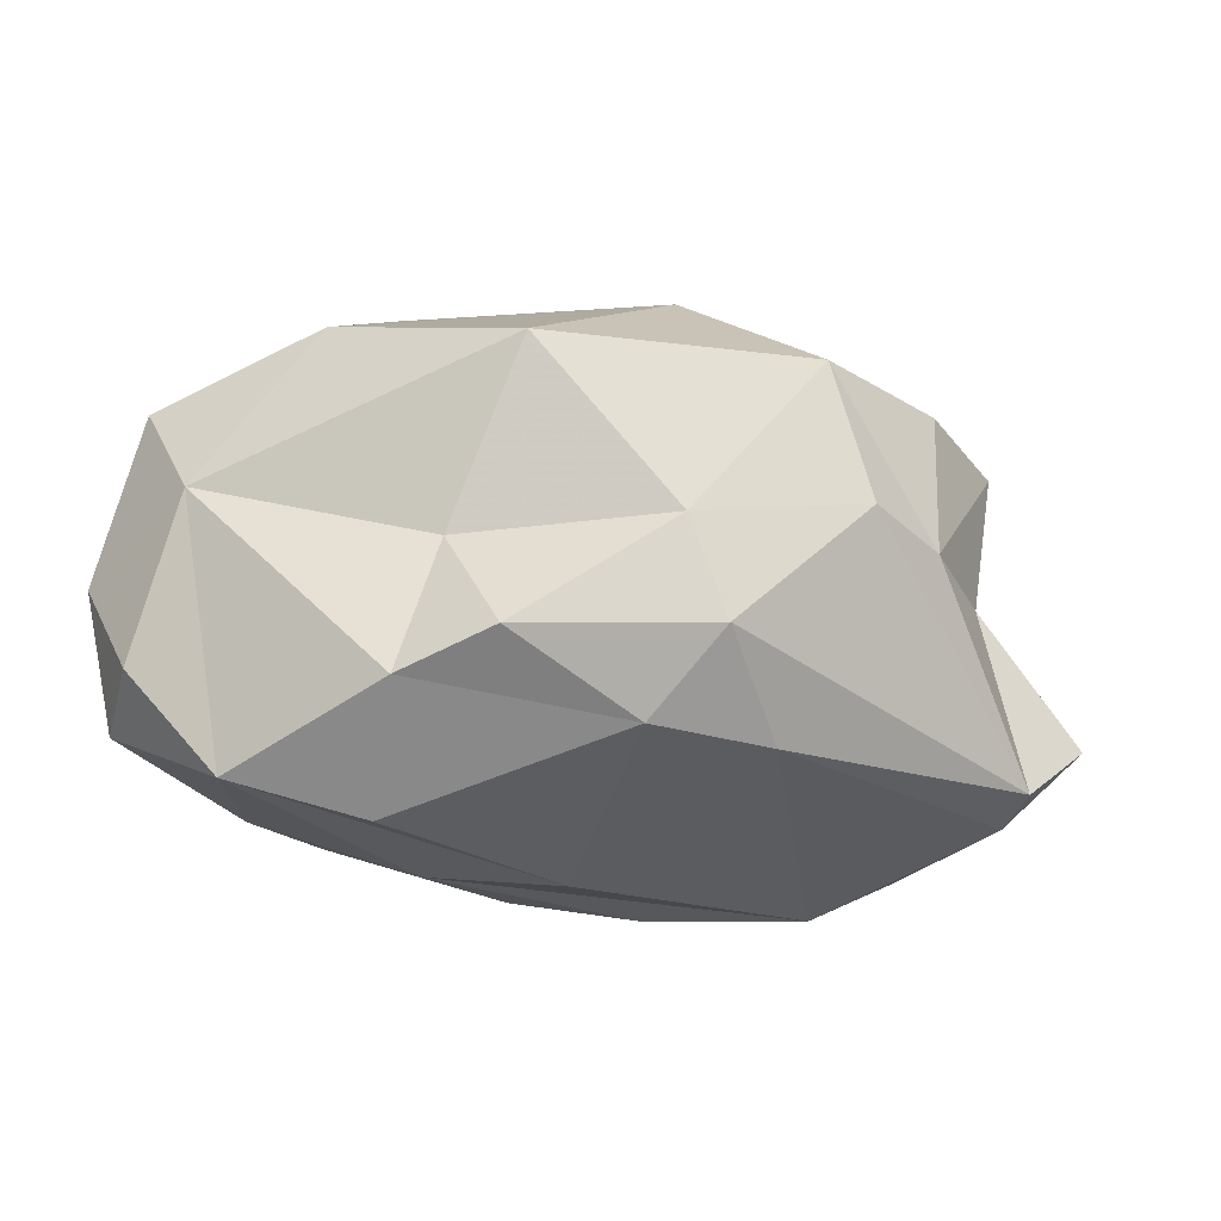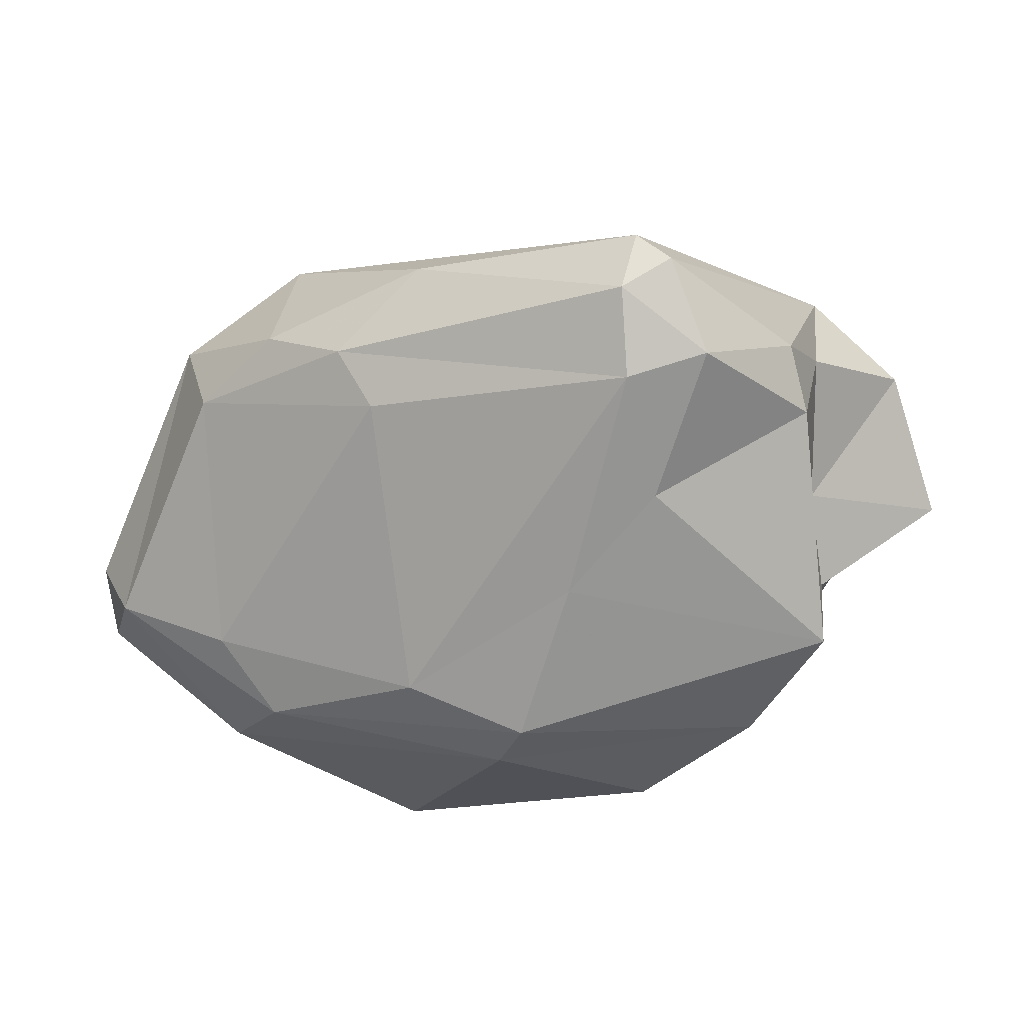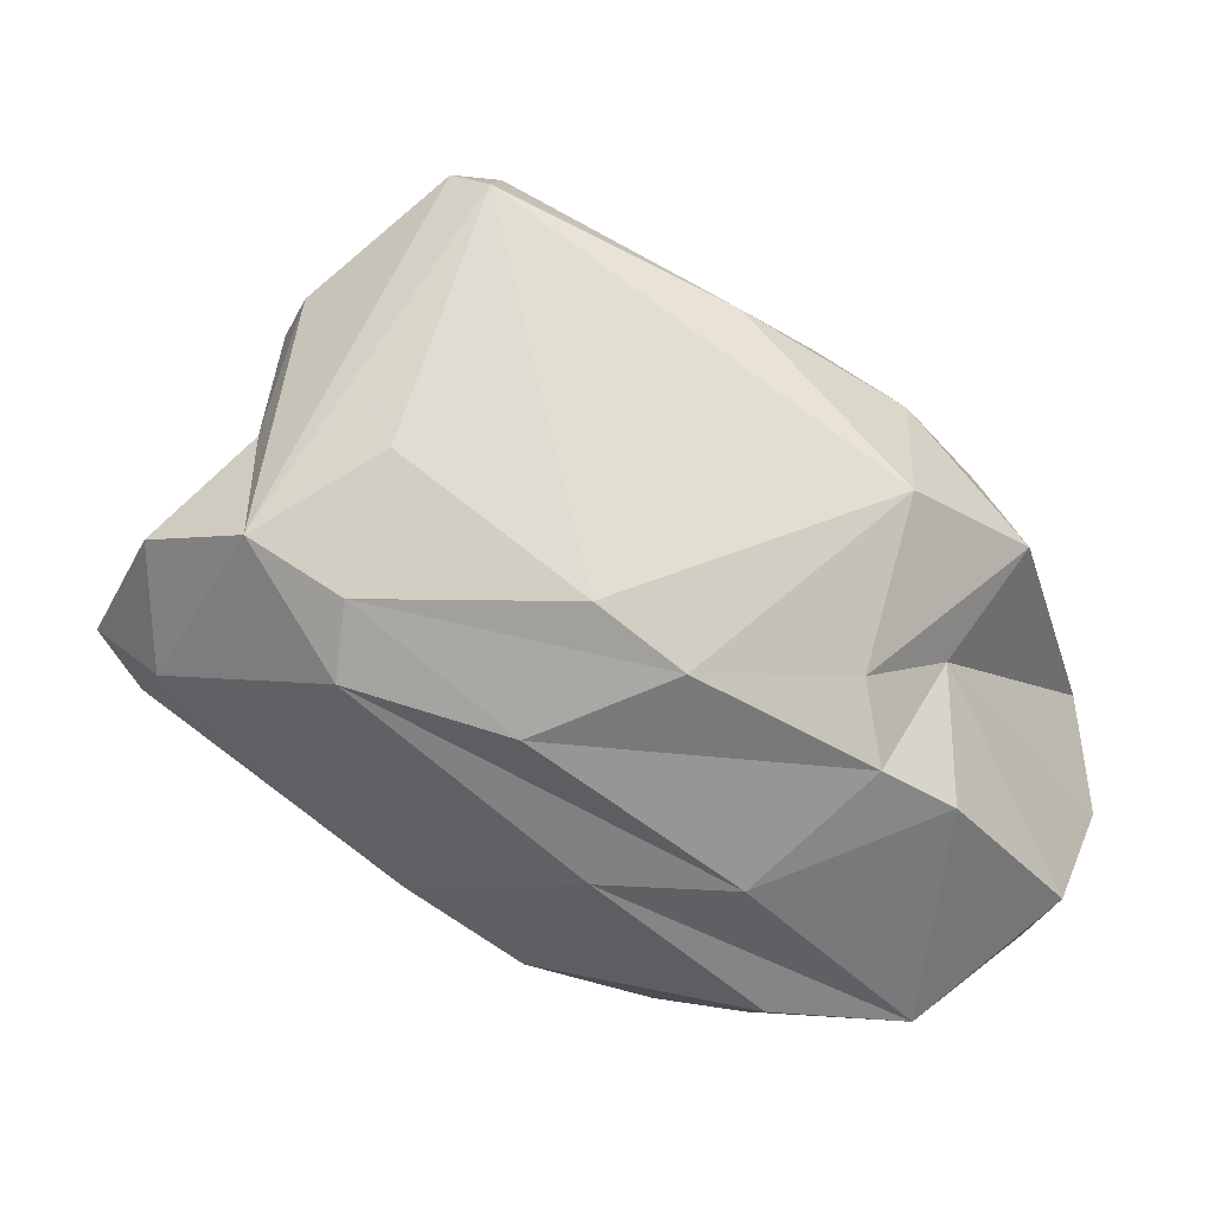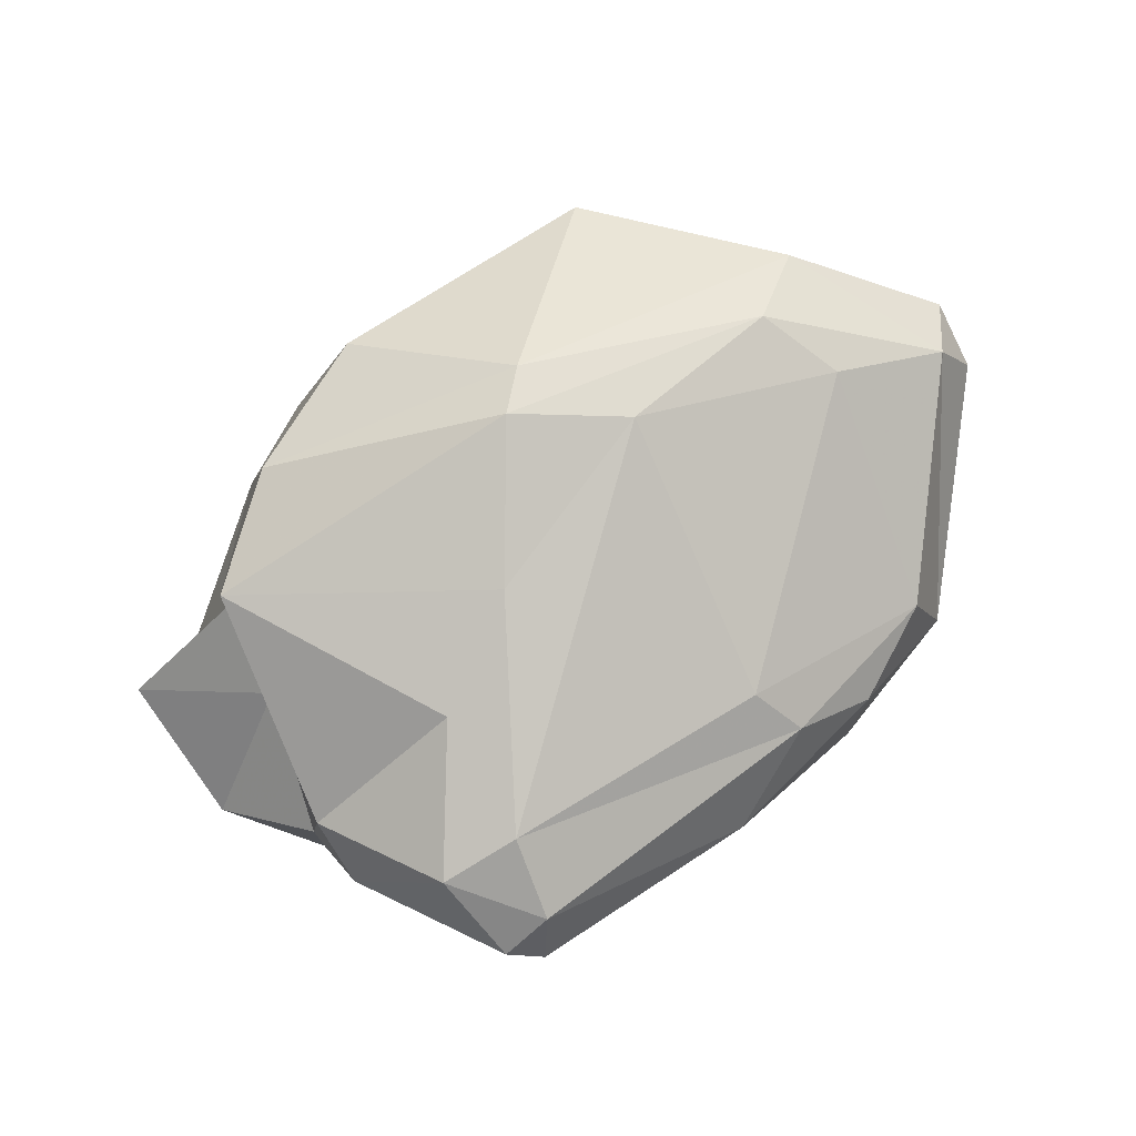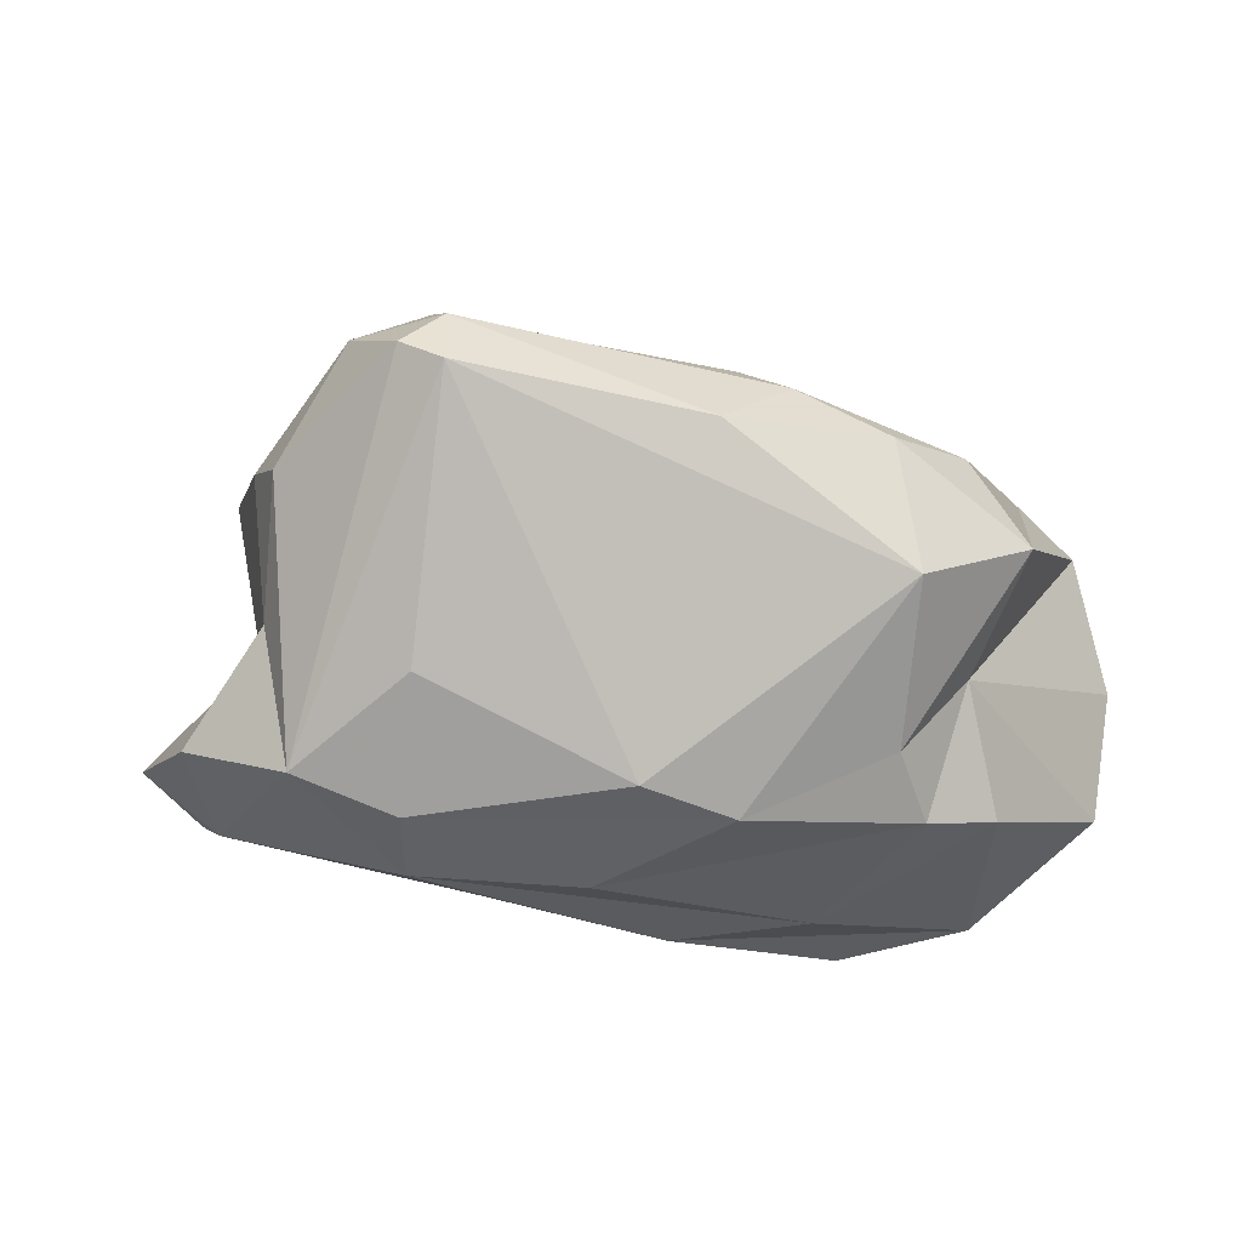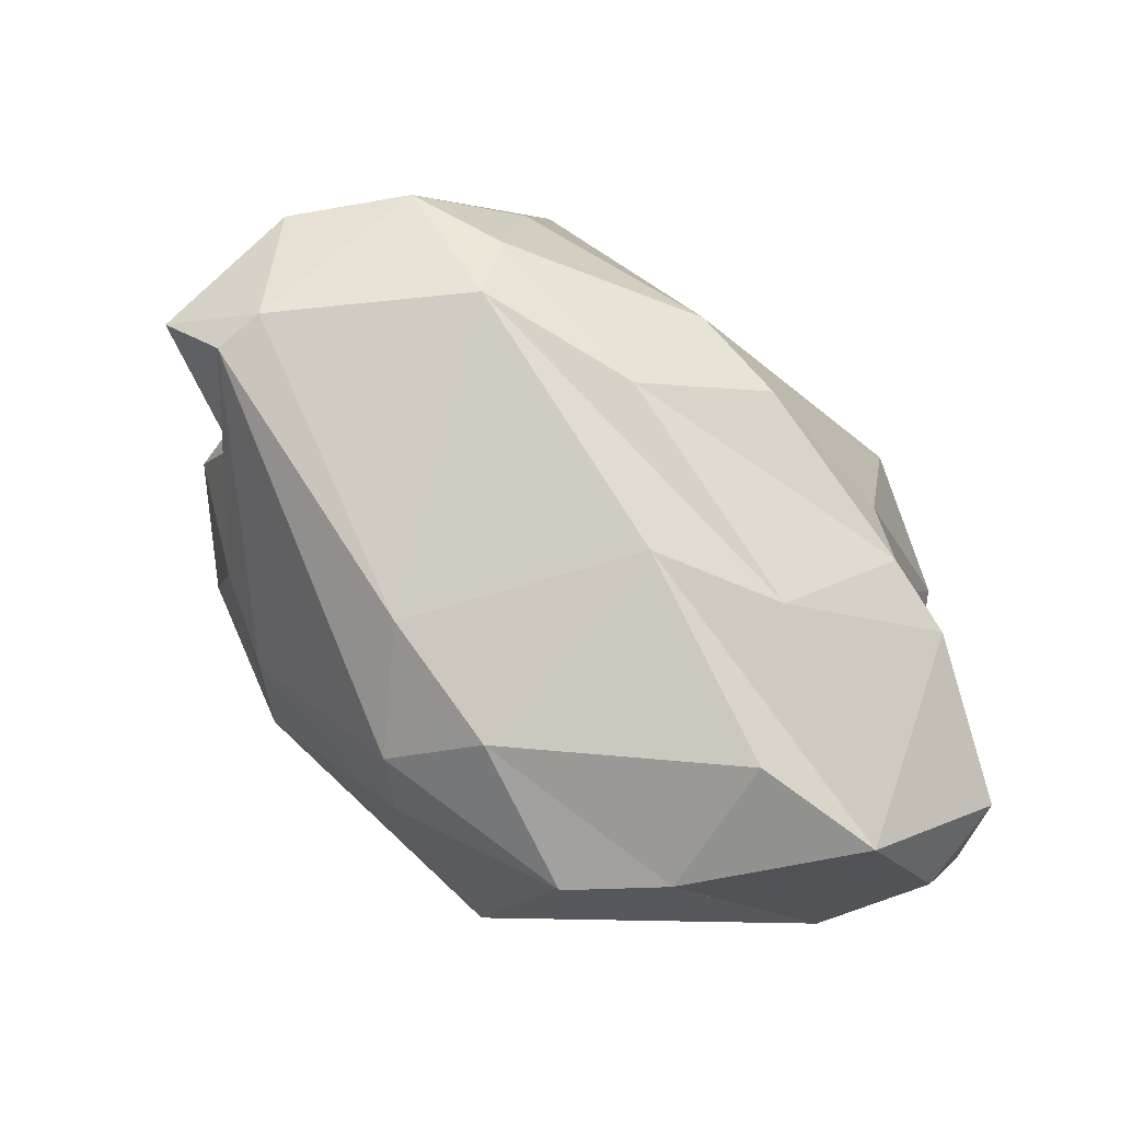
<metadata>
{"format":"obj","ext":"obj","renderer":"f3d","projection":"perspective","resolution":1024,"background":"white","views":[{"elev":14.8,"azim":-171.8,"up":"+Y"},{"elev":68.5,"azim":-166.6,"up":"+Z"},{"elev":2.2,"azim":5.7,"up":"+Z"},{"elev":39.2,"azim":-9.5,"up":"+Y"},{"elev":-59.1,"azim":9.6,"up":"+Y"},{"elev":-54.4,"azim":-23.0,"up":"+Z"}]}
</metadata>
<code>
v 156.6 295.6 75.45
v 159.4 299.1 76.25
v 158.6 292.7 77.7
v 160.3 301.2 73.67
v 163.9 297.5 68.93
v 158.6 293.8 74.45
v 160.3 297 77.76
v 157.9 294.9 74.04
v 159.2 301.9 79.23
v 164.9 300.8 67.86
v 161.9 302.7 72.33
v 161 293.9 80.16
v 161.4 291 77.85
v 161.1 296.7 82.68
v 161.9 295.2 83.49
v 163.7 290.6 76.42
v 163.2 305.9 74.18
v 160.6 304 76.78
v 164.7 291.4 79.83
v 163.4 291 74.45
v 164 297 85.64
v 166.9 306.2 78.42
v 166.6 294.3 86.08
v 164.6 300.2 82.96
v 165.5 294.9 86.38
v 166.8 298.6 66.84
v 166.1 303.1 68.92
v 167.6 291.3 73.19
v 165.9 298.1 85.48
v 166.3 302.8 81.32
v 169 293.5 69.62
v 169.4 290.6 76.38
v 169.8 301.2 65.57
v 170 307.1 70.33
v 172.6 293.6 69.48
v 166.6 296 86.38
v 171.5 291 74.73
v 173 296.2 66.19
v 170.2 305.5 78.28
v 175.8 293.1 72.4
v 175.5 306.6 72.96
v 172.8 299.1 82.3
v 171.7 302.5 68.39
v 167.3 306.7 77.15
v 172.3 300 65.49
v 172.4 295.1 83.16
v 175.4 293.1 74.58
v 174.1 297.7 82.3
v 176.6 297.2 65.83
v 177.5 294.1 71.44
v 174.2 306.4 75.47
v 176.5 294 78.87
v 176.4 297.2 80.88
v 176.2 304.8 76.14
v 177.3 295.5 74.78
v 178.3 303.2 69.71
v 178.1 298.8 79.12
v 179.3 299.2 67.74
v 180 304.3 72.68
v 179.3 296.7 77.5
v 180.2 297 68.94
v 179.6 304 74.6
v 181.1 300.3 70.66
v 180.8 302.7 73.49
g foo
f 16 13 20
f 28 16 20
f 6 13 3
f 20 13 6
f 35 28 20
f 31 35 20
f 3 1 6
f 5 20 6
f 49 35 31
f 31 20 5
f 49 31 38
f 8 6 1
f 5 6 8
f 26 31 5
f 49 38 45
f 38 31 26
f 45 38 26
f 8 10 5
f 45 26 33
f 26 5 10
f 33 26 10
f 19 16 32
f 19 13 16
f 28 37 16
f 37 32 16
f 13 12 3
f 40 37 28
f 35 40 28
f 50 40 35
f 12 7 3
f 49 50 35
f 61 50 49
f 7 1 3
f 7 2 1
f 58 61 49
f 2 8 1
f 56 49 45
f 49 56 58
f 2 4 8
f 56 45 43
f 4 11 8
f 10 8 11
f 43 45 33
f 27 10 11
f 10 27 33
f 27 43 33
f 25 13 23
f 23 13 19
f 15 13 25
f 15 12 13
f 40 47 37
f 15 14 12
f 47 40 55
f 55 40 50
f 12 14 7
f 50 61 55
f 14 9 7
f 55 61 63
f 63 61 58
f 2 7 9
f 56 63 58
f 2 9 4
f 4 9 18
f 18 17 4
f 17 11 4
f 27 34 43
f 34 56 43
f 17 27 11
f 34 27 17
f 32 23 19
f 52 23 32
f 32 37 52
f 25 21 15
f 52 37 47
f 52 47 60
f 21 14 15
f 60 47 55
f 21 24 14
f 60 55 64
f 63 64 55
f 9 14 24
f 30 9 24
f 63 59 64
f 56 59 63
f 18 9 22
f 9 30 22
f 59 56 41
f 44 18 22
f 17 18 44
f 56 34 41
f 17 44 34
f 34 44 41
f 46 23 52
f 25 23 36
f 46 36 23
f 21 25 36
f 48 36 46
f 53 46 52
f 60 53 52
f 29 21 36
f 29 36 48
f 48 46 53
f 57 53 60
f 24 21 29
f 42 29 48
f 57 48 53
f 62 57 60
f 60 64 62
f 42 48 57
f 30 24 29
f 39 29 42
f 54 42 57
f 30 29 39
f 54 57 62
f 54 39 42
f 59 62 64
f 22 30 39
f 51 22 39
f 51 39 54
f 51 54 62
f 41 51 62
f 59 41 62
f 41 44 51
f 44 22 51
g

</code>
